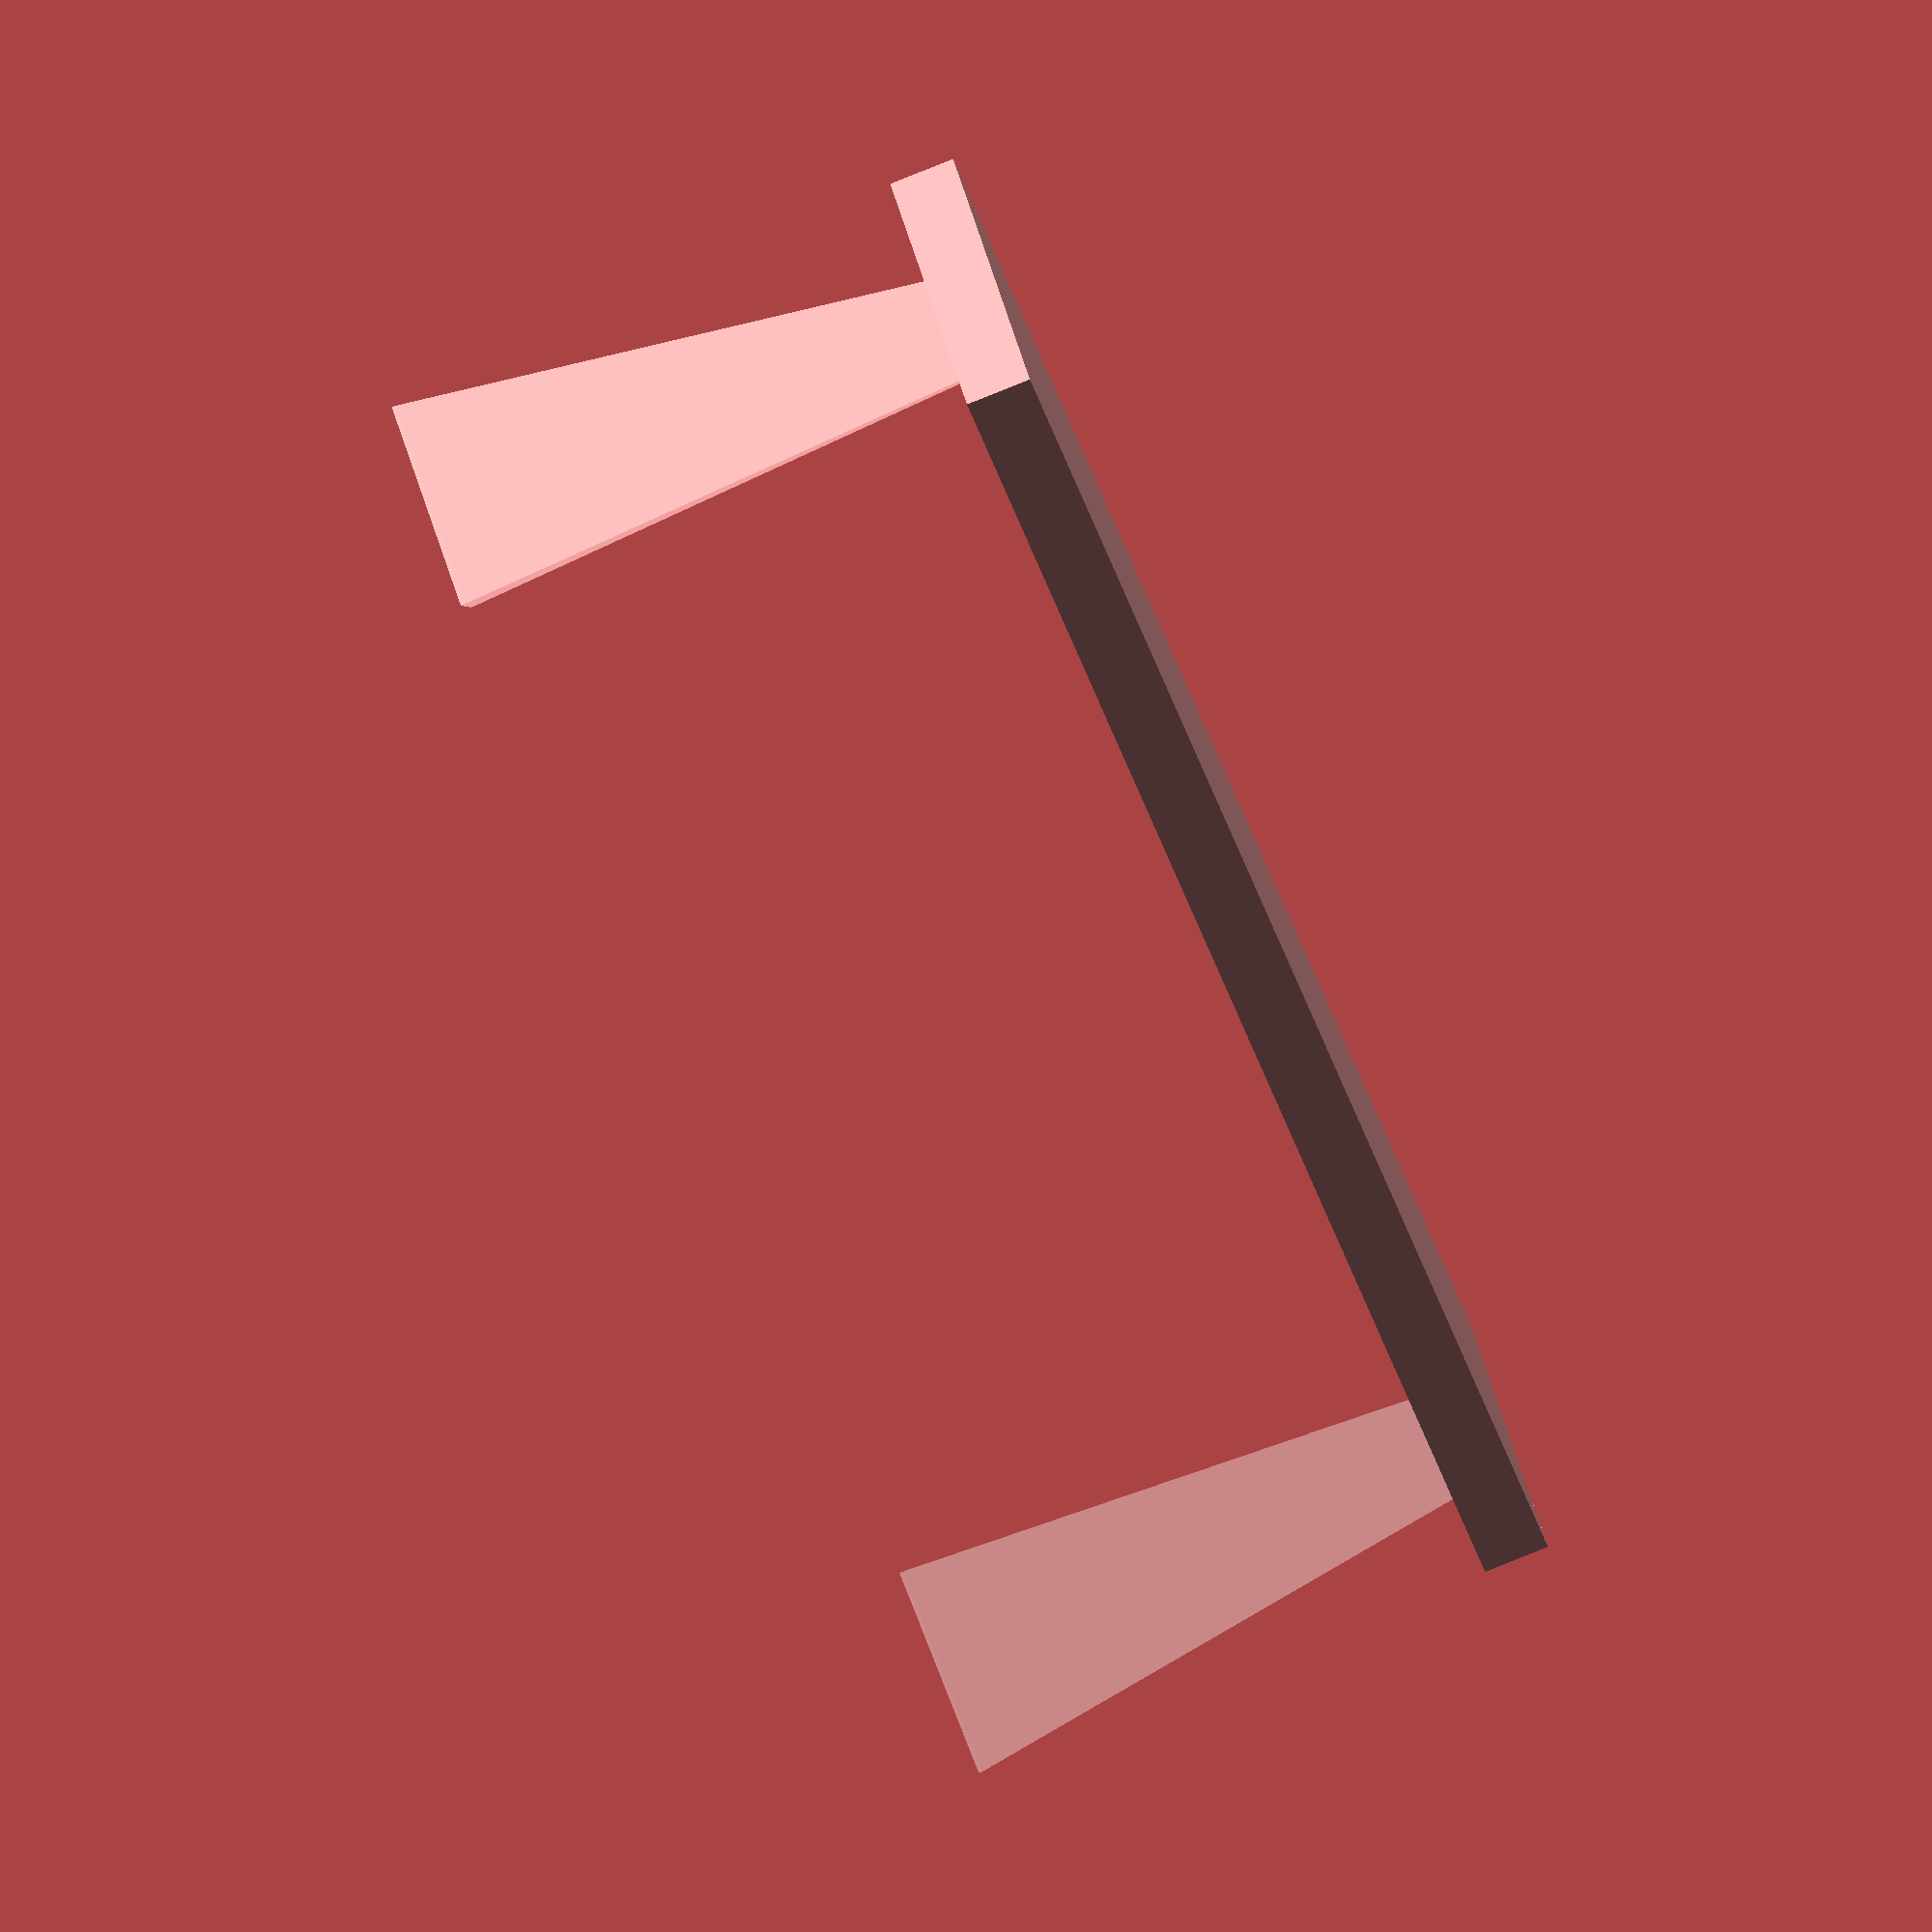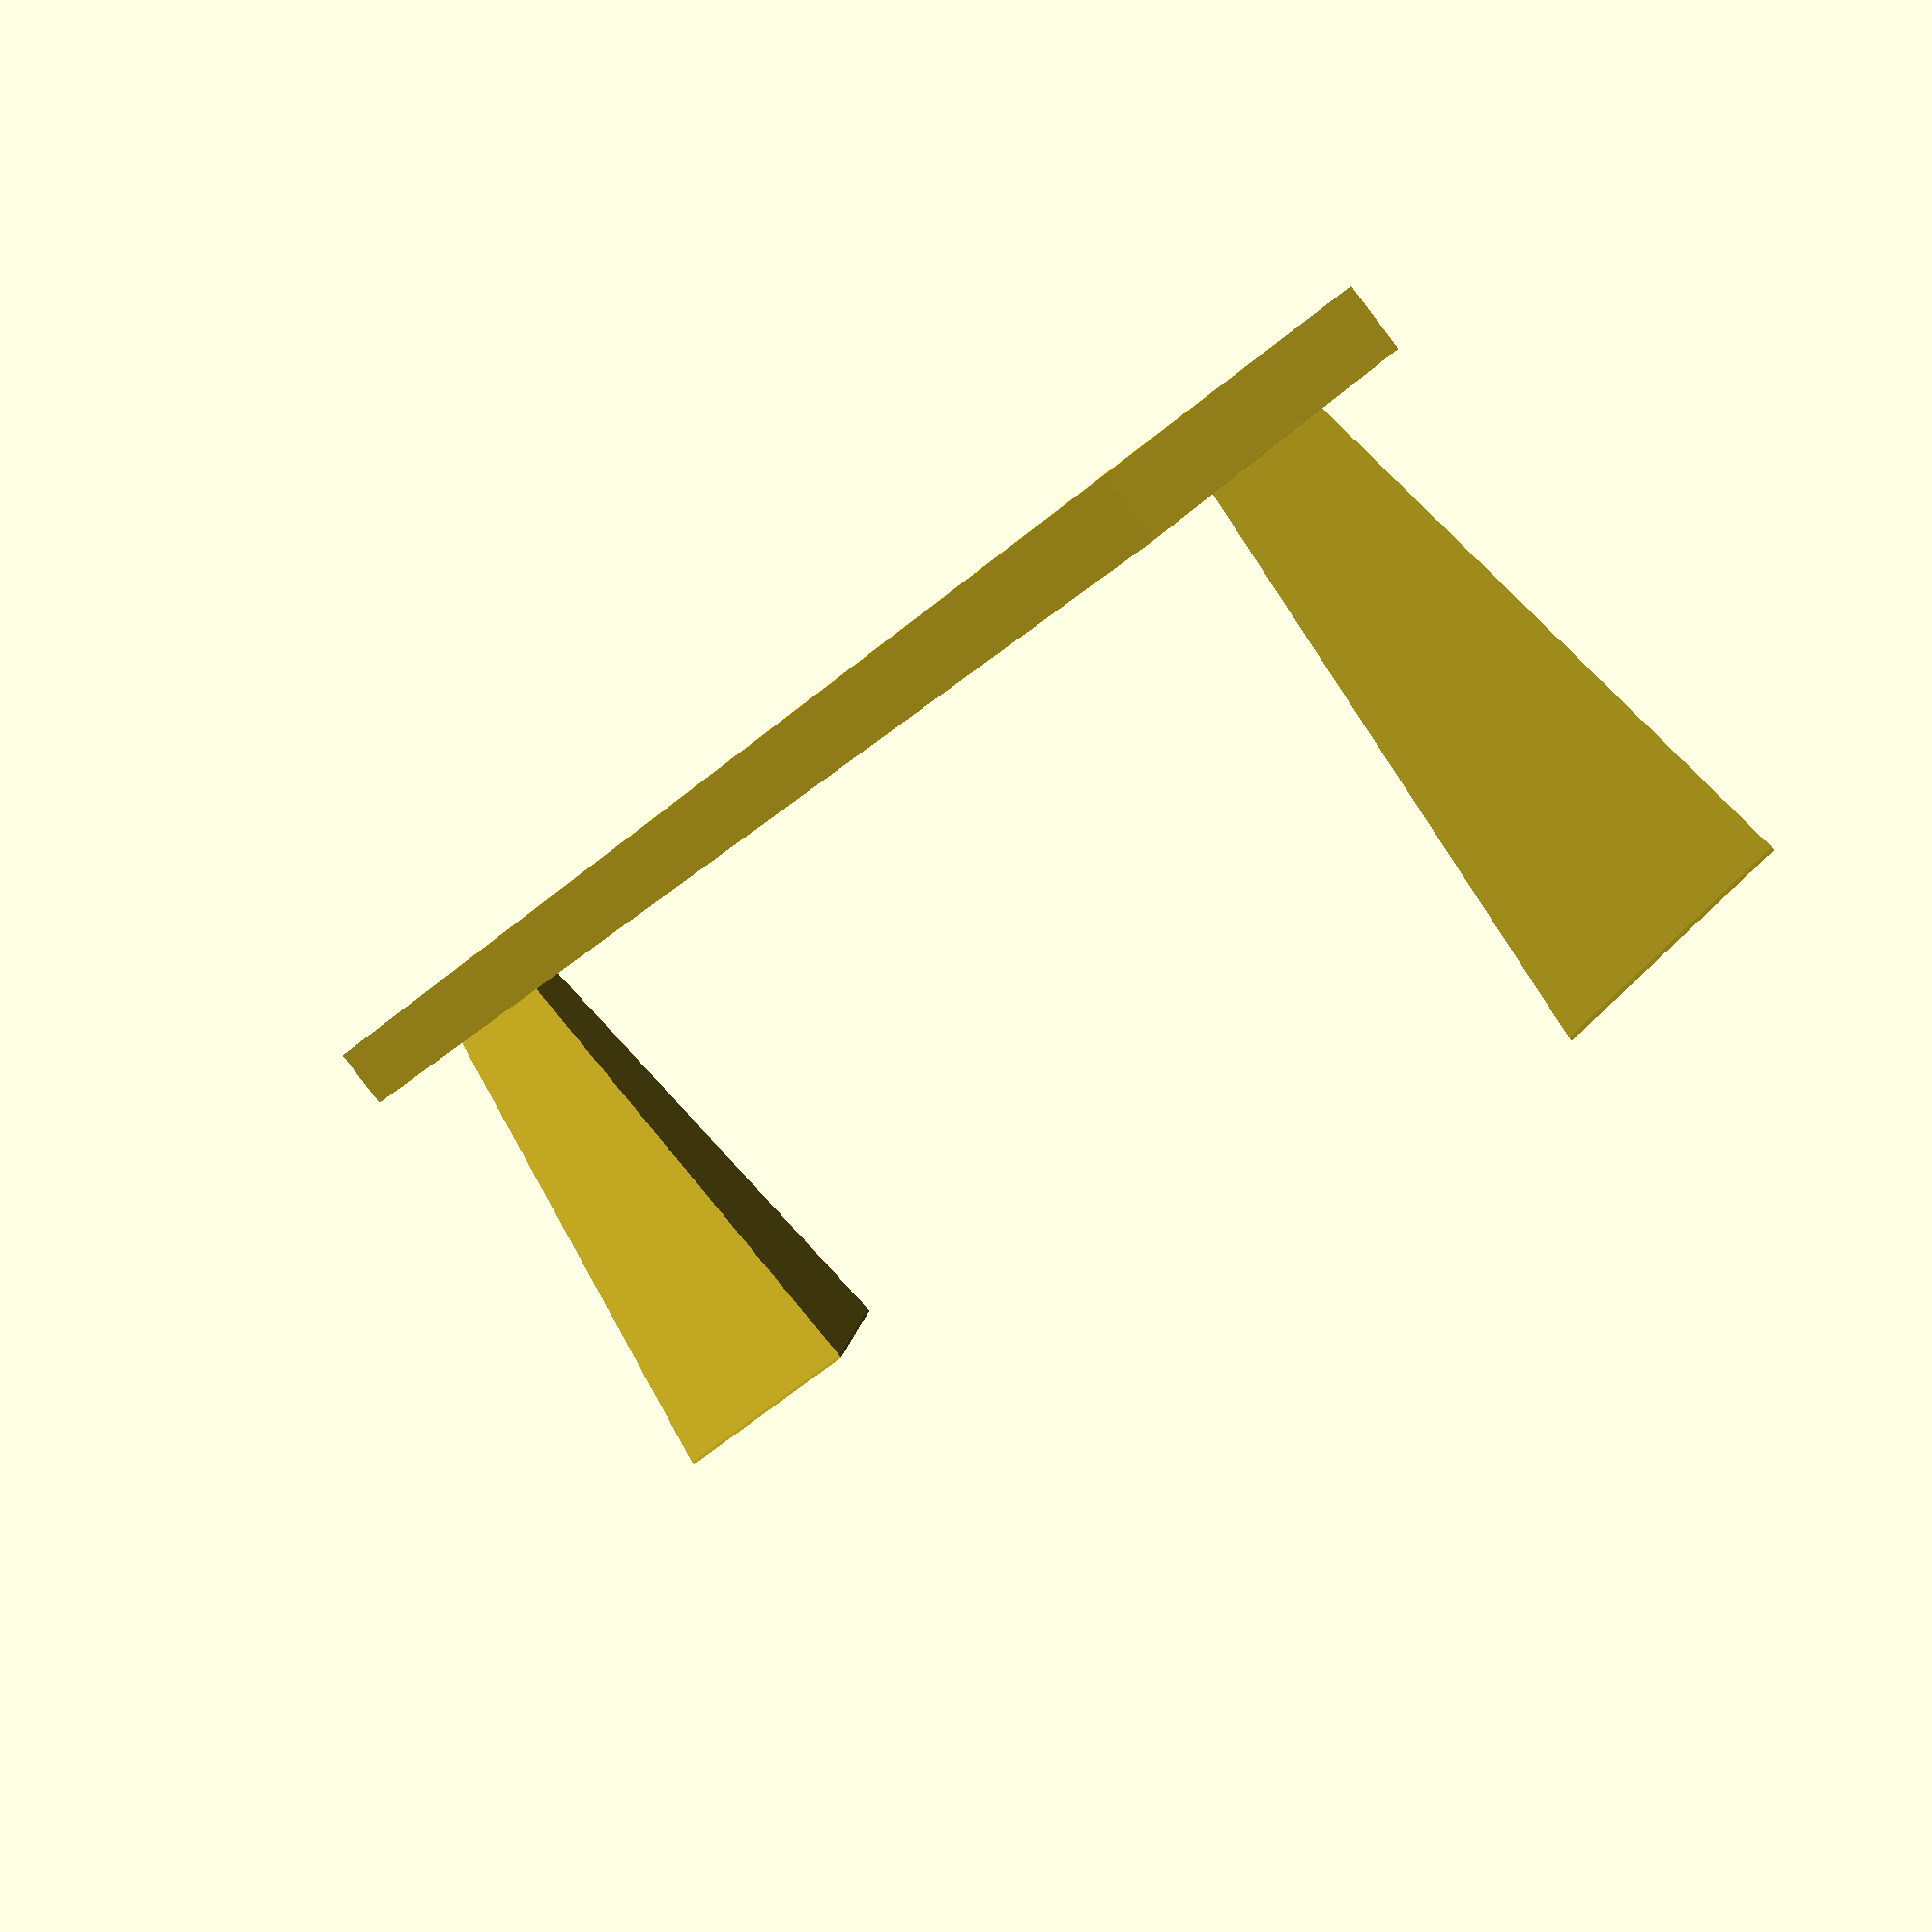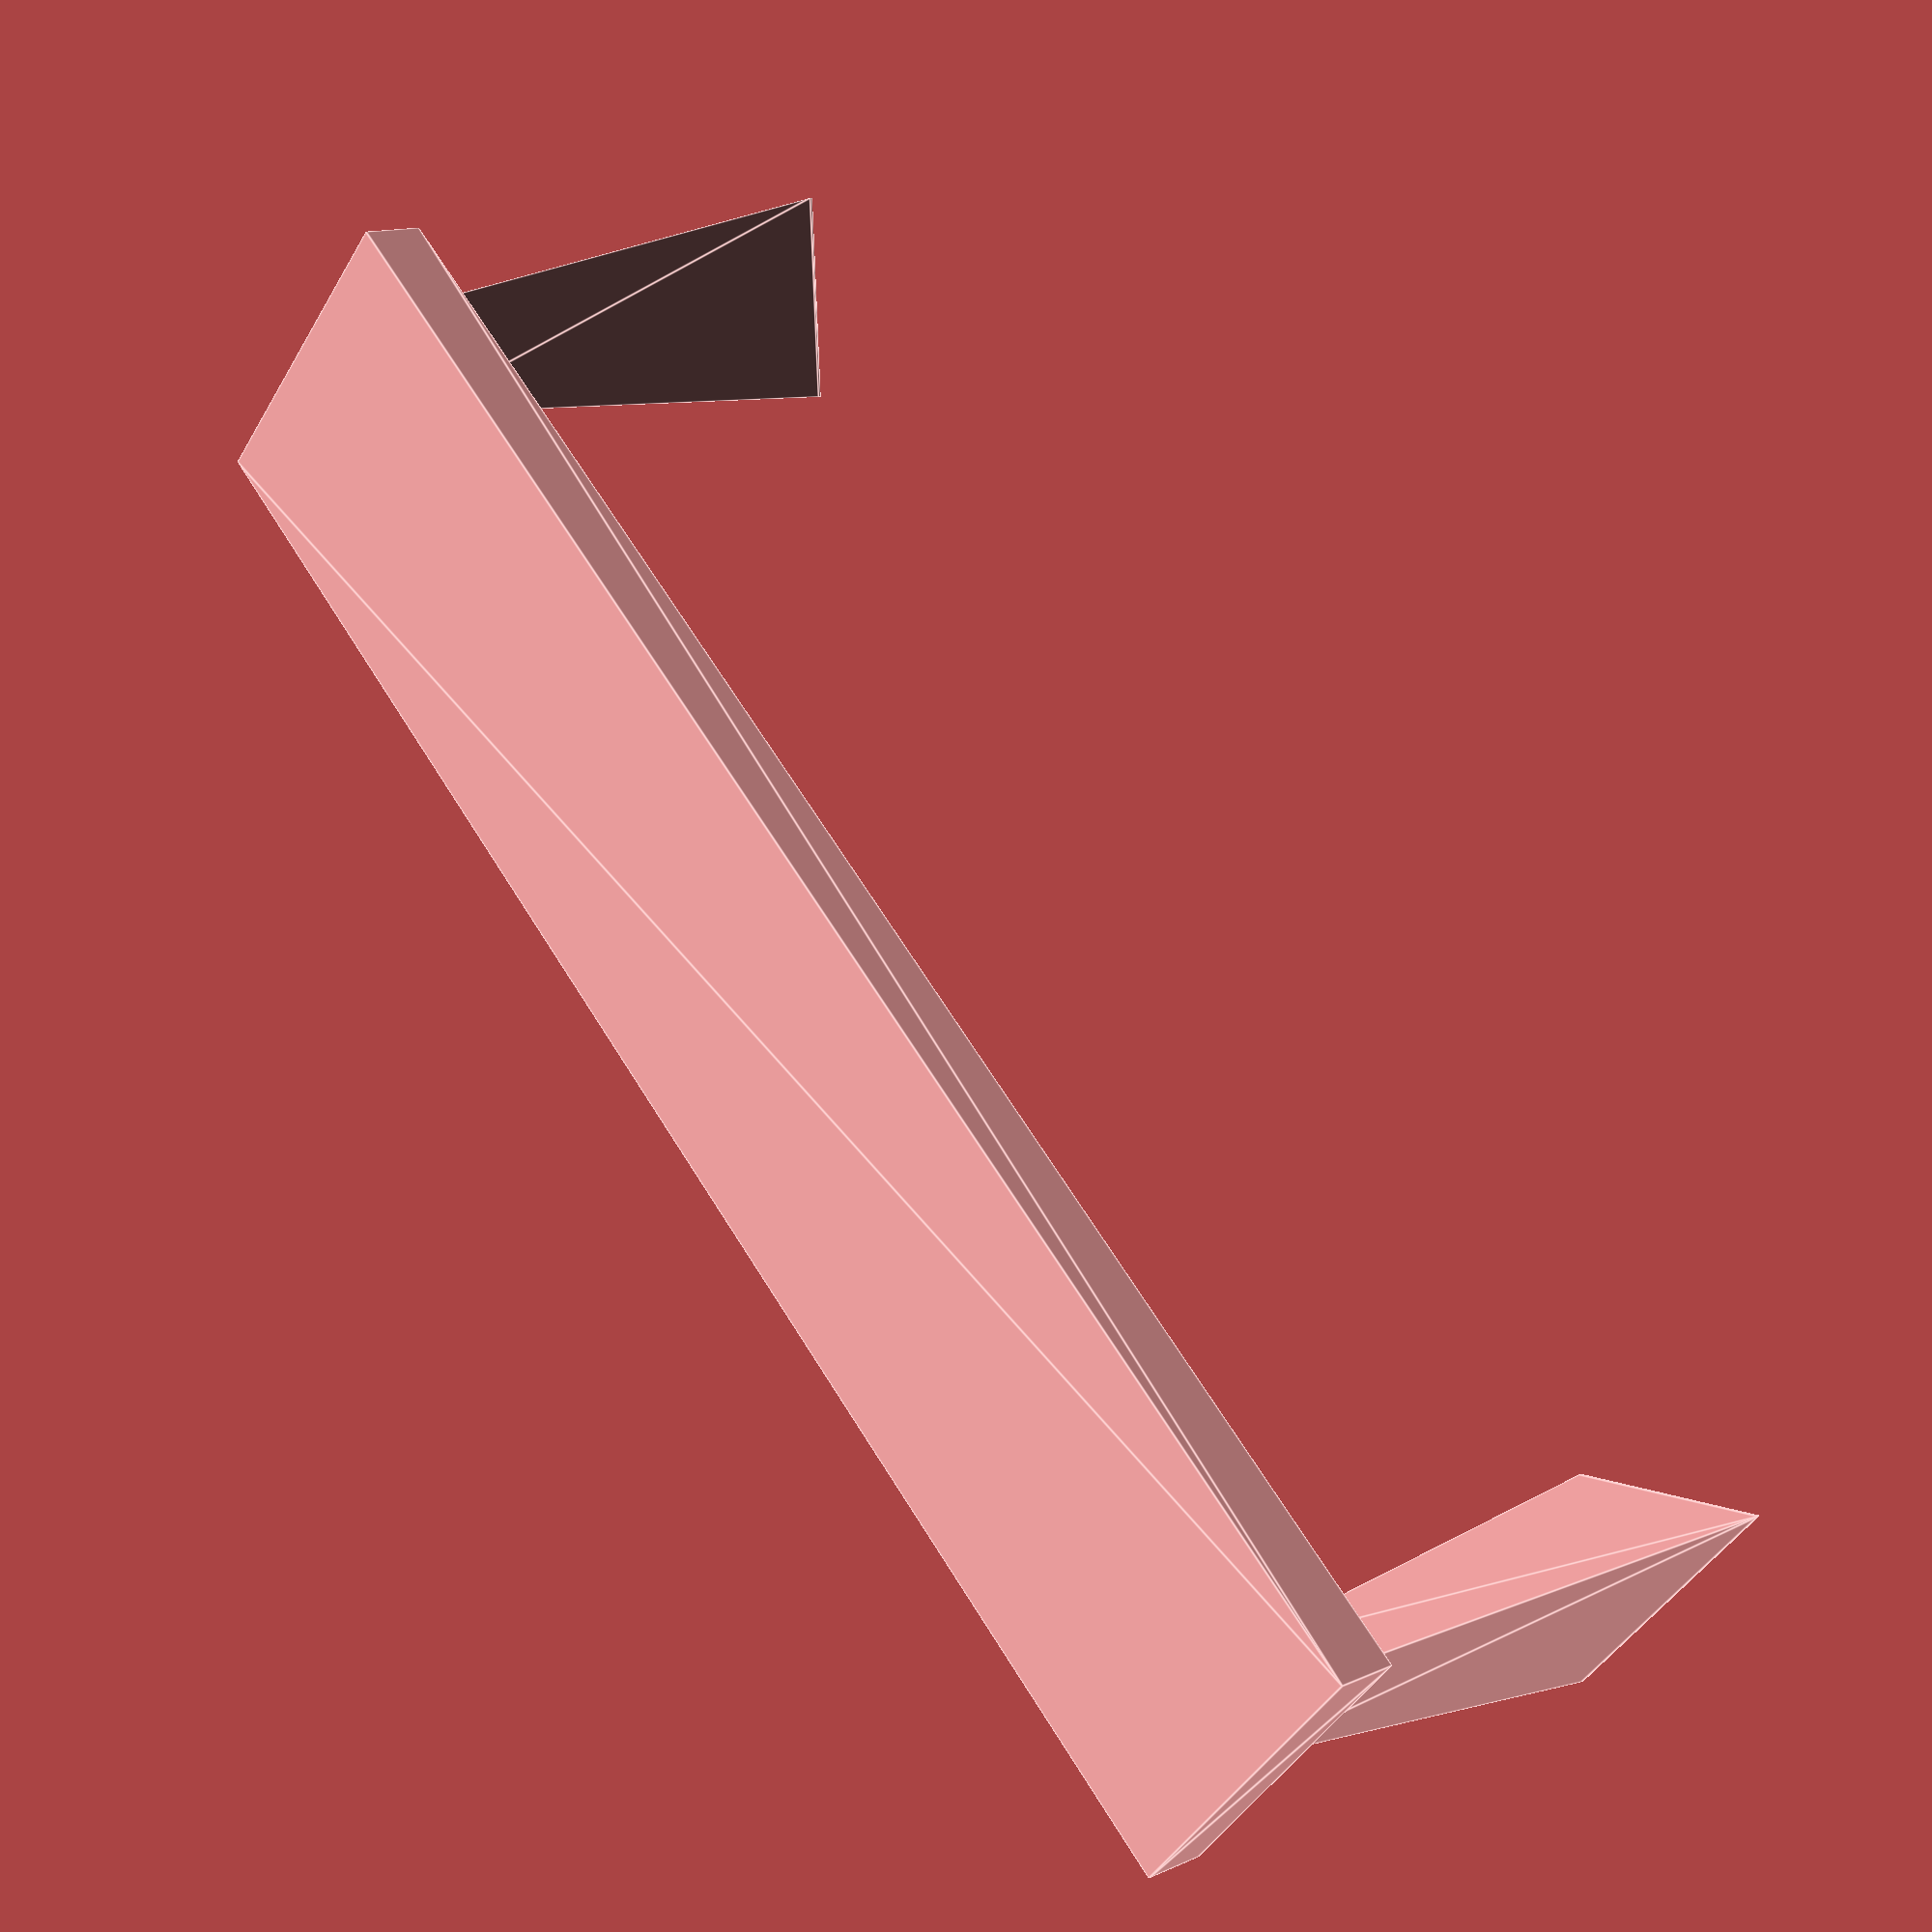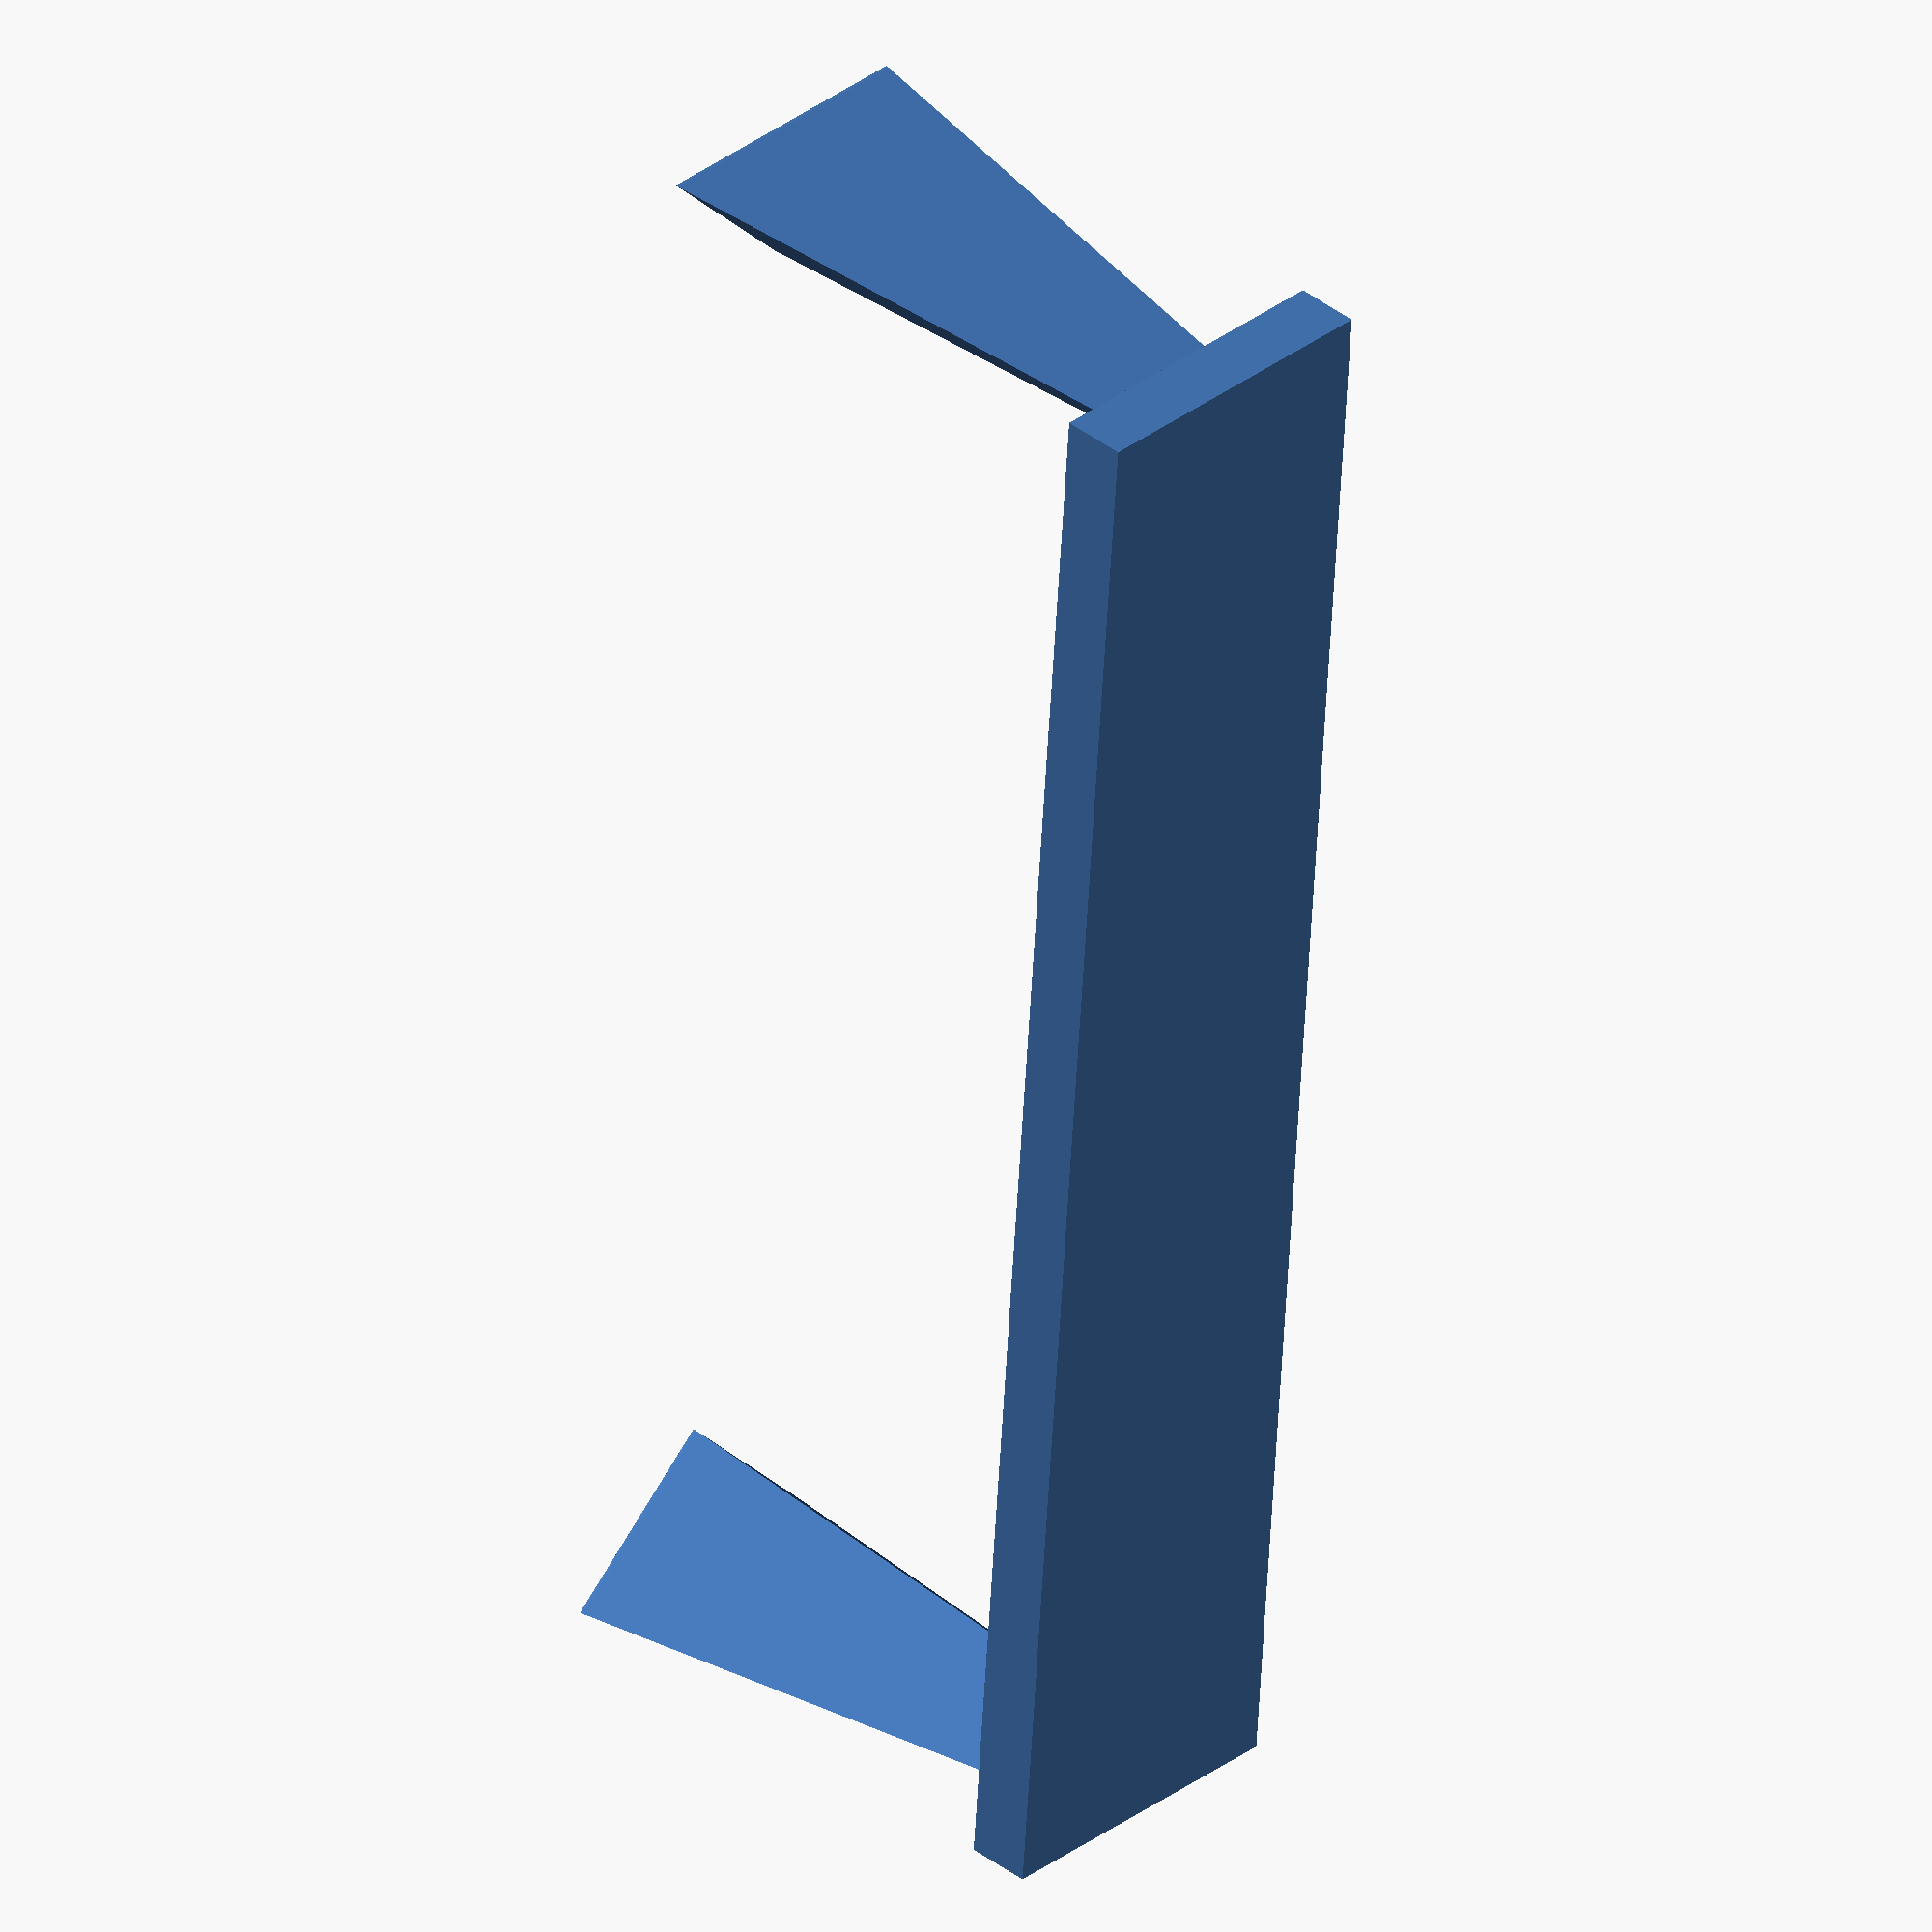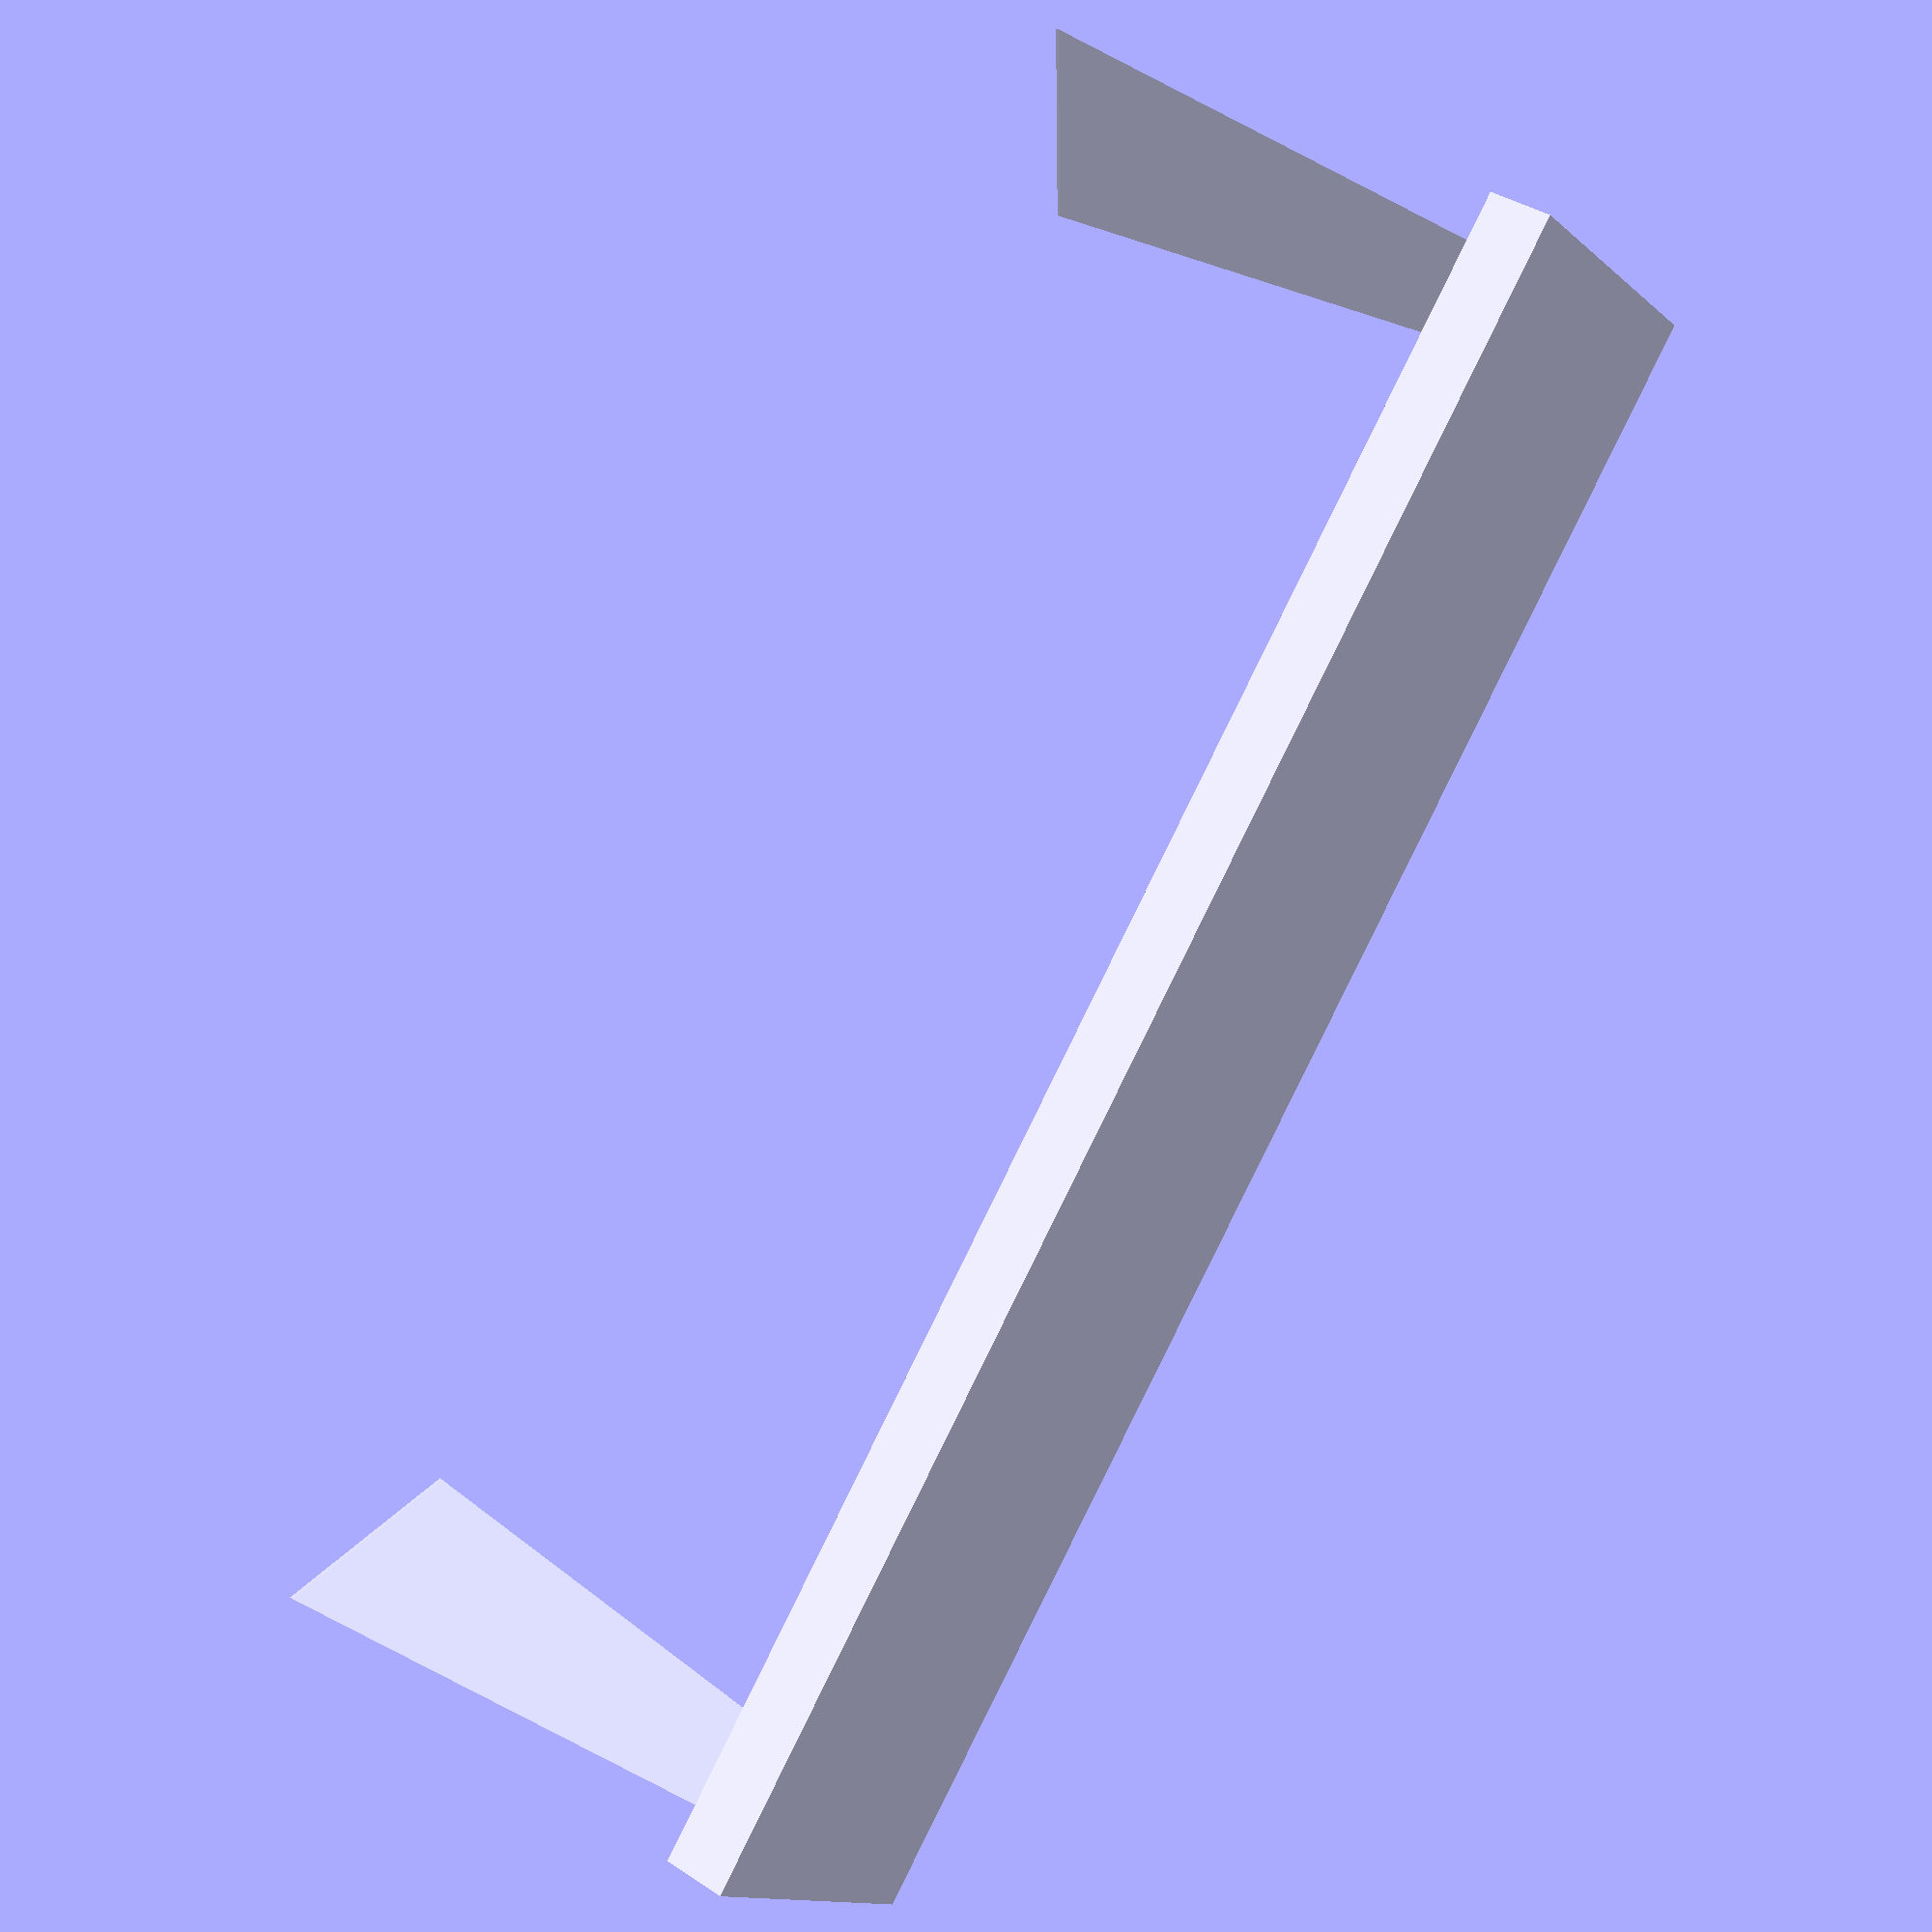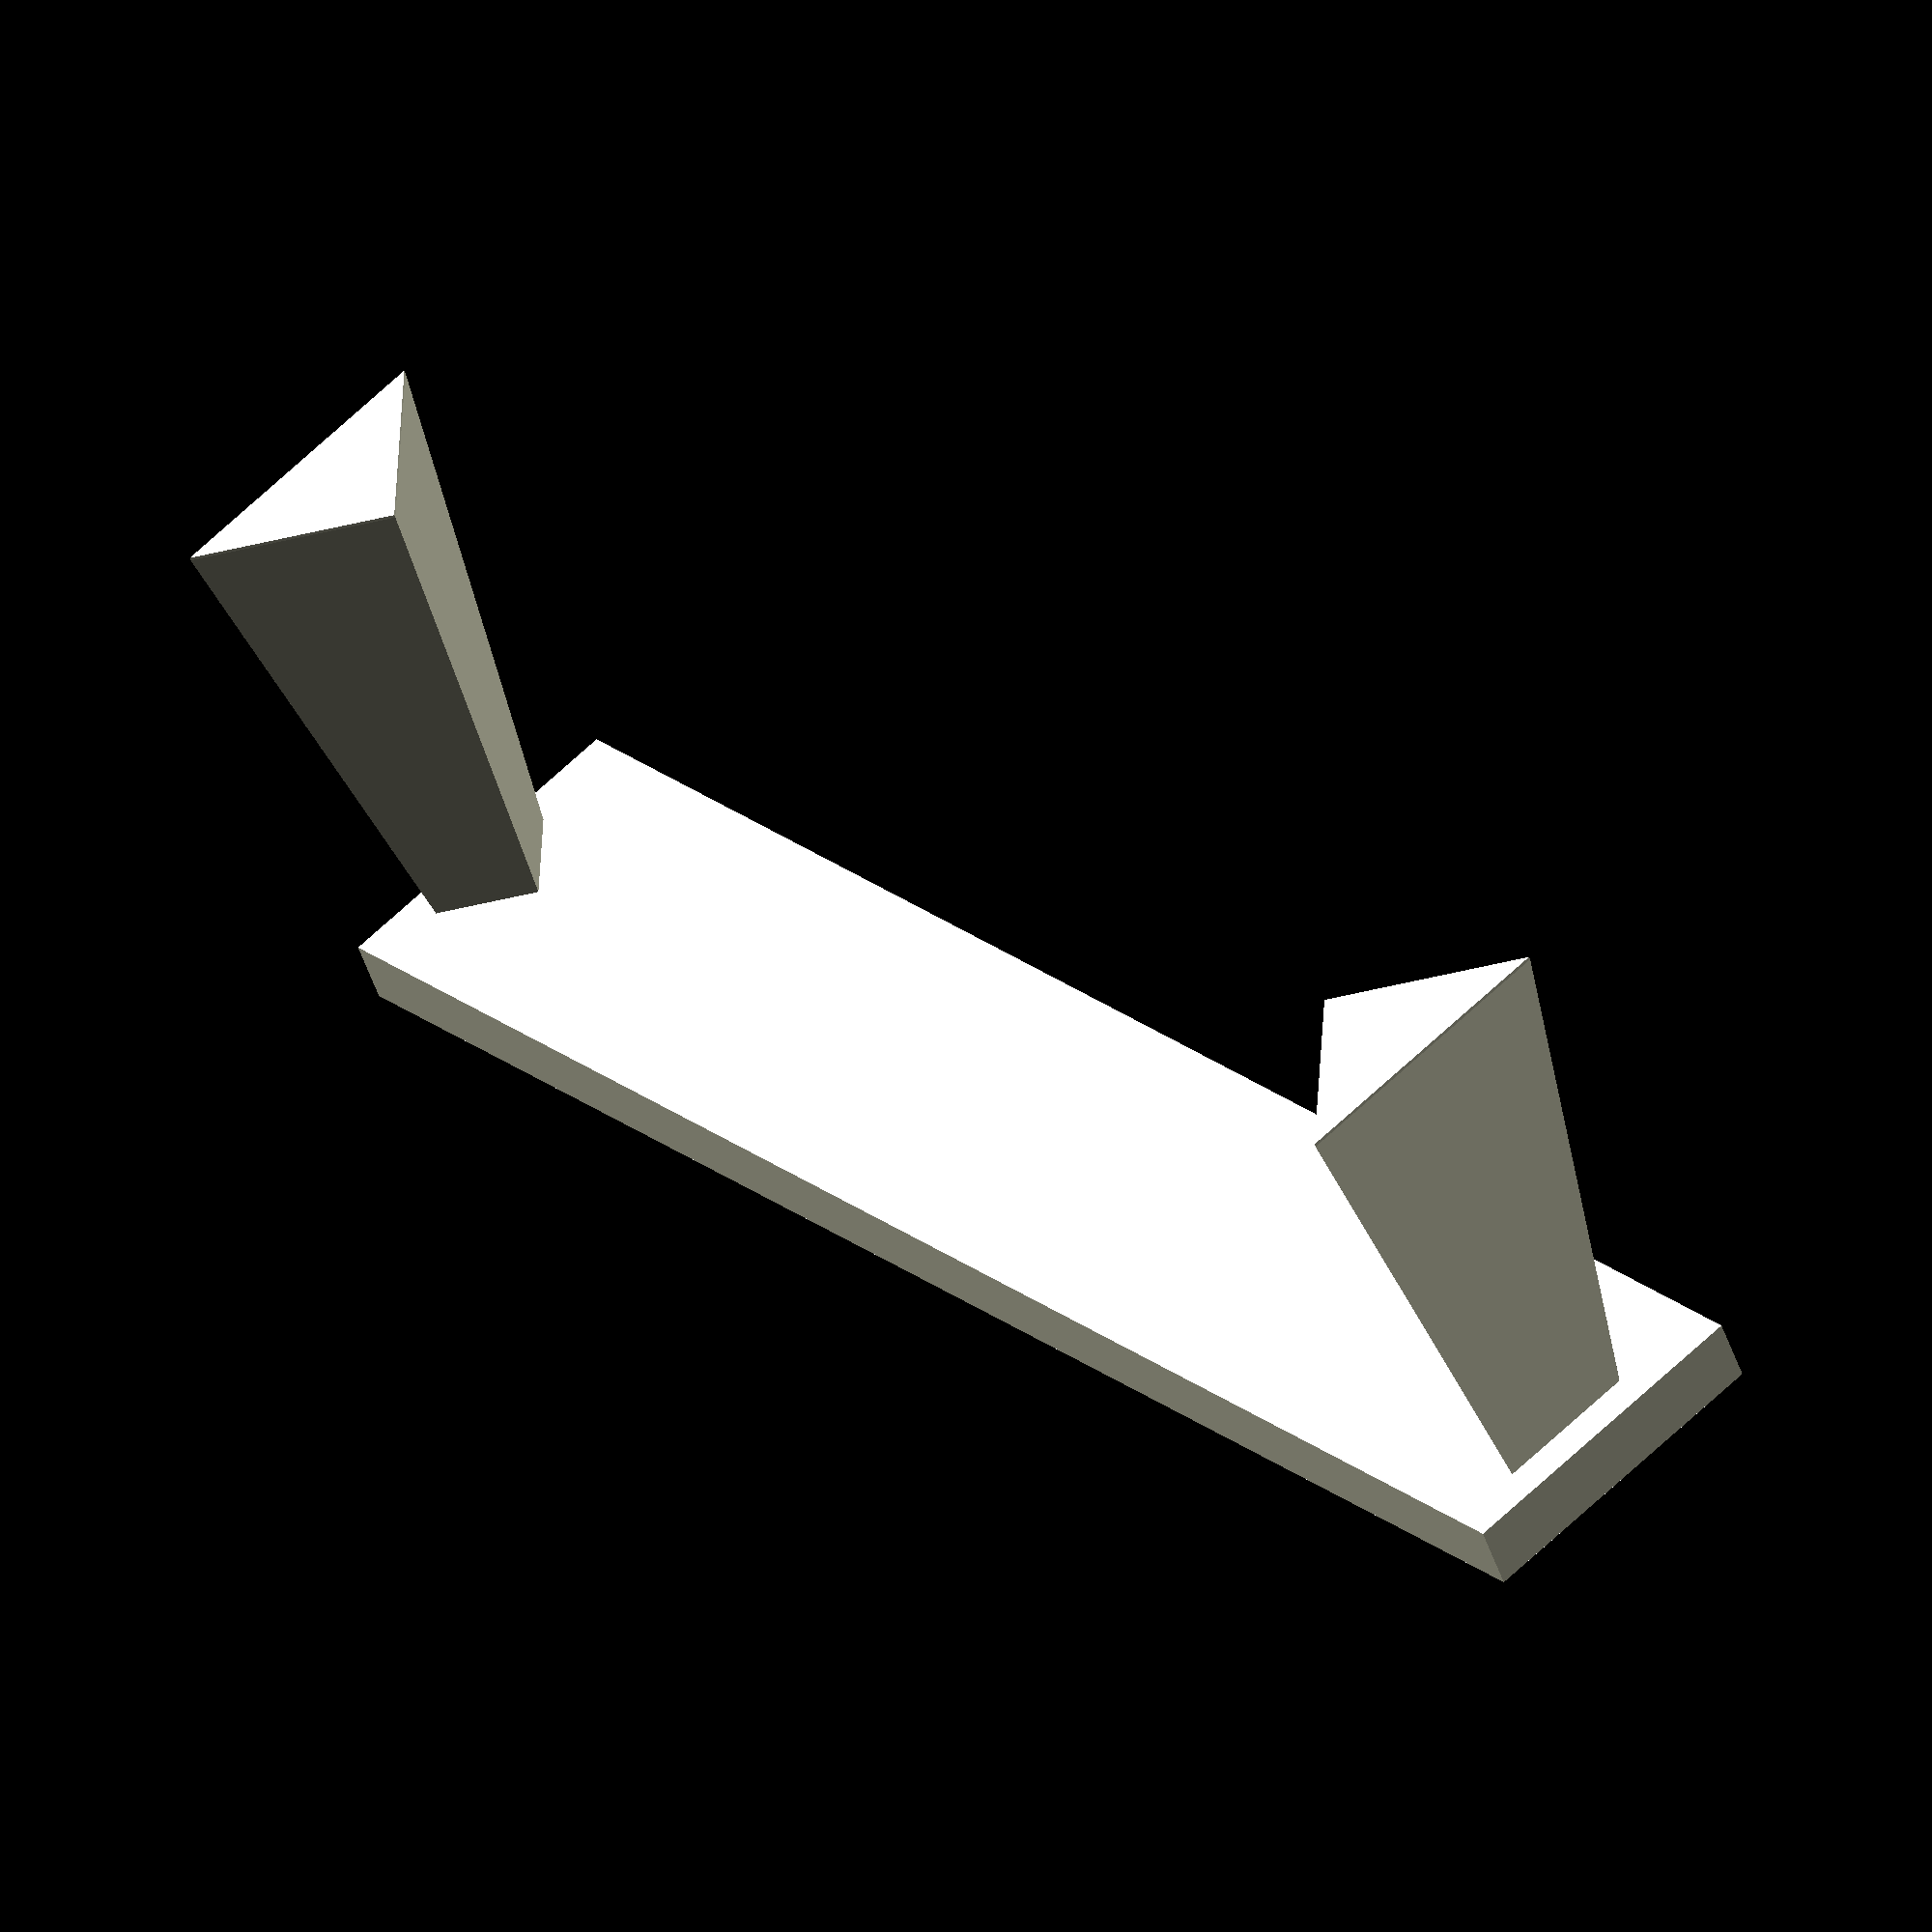
<openscad>
$topwidth=52;
$middlewidth=43;

$toptomiddley=5;
$xholder = ($topwidth-$middlewidth)/2;
$xsmall = $xholder / 2;

$depth = 16;

$thickness = 2;

linear_extrude(height = $thickness)
square([$middlewidth+$xholder*2,$toptomiddley*2]);

translate([0,0,$thickness])
hull()
{
    translate([$xsmall/2,$xsmall,0])
    linear_extrude(height = 0.1)
    polygon([[0,0],[$xsmall,$xsmall],[0,$xholder]]);

    translate([0,0,$depth])
    linear_extrude(height = 0.1)
    polygon([[0,0],[$xholder,$xholder],[0,$xholder*2]]);
}

translate([$middlewidth+$xholder,0,$thickness])
hull()
{
    translate([$xsmall/2,$xsmall,0])
    linear_extrude(height = 0.1)
    polygon([[0,$xsmall],[$xsmall,0],[$xsmall,$xholder]]);

    translate([0,0,$depth])
    linear_extrude(height = 0.1)
    polygon([[0,$xholder],[$xholder,0],[$xholder,$xholder*2]]);
}
</openscad>
<views>
elev=263.6 azim=217.6 roll=68.2 proj=o view=solid
elev=265.4 azim=305.7 roll=322.7 proj=p view=wireframe
elev=346.6 azim=138.0 roll=224.9 proj=p view=edges
elev=321.0 azim=265.5 roll=133.8 proj=o view=wireframe
elev=321.5 azim=46.7 roll=130.0 proj=p view=wireframe
elev=228.7 azim=227.8 roll=162.0 proj=o view=solid
</views>
